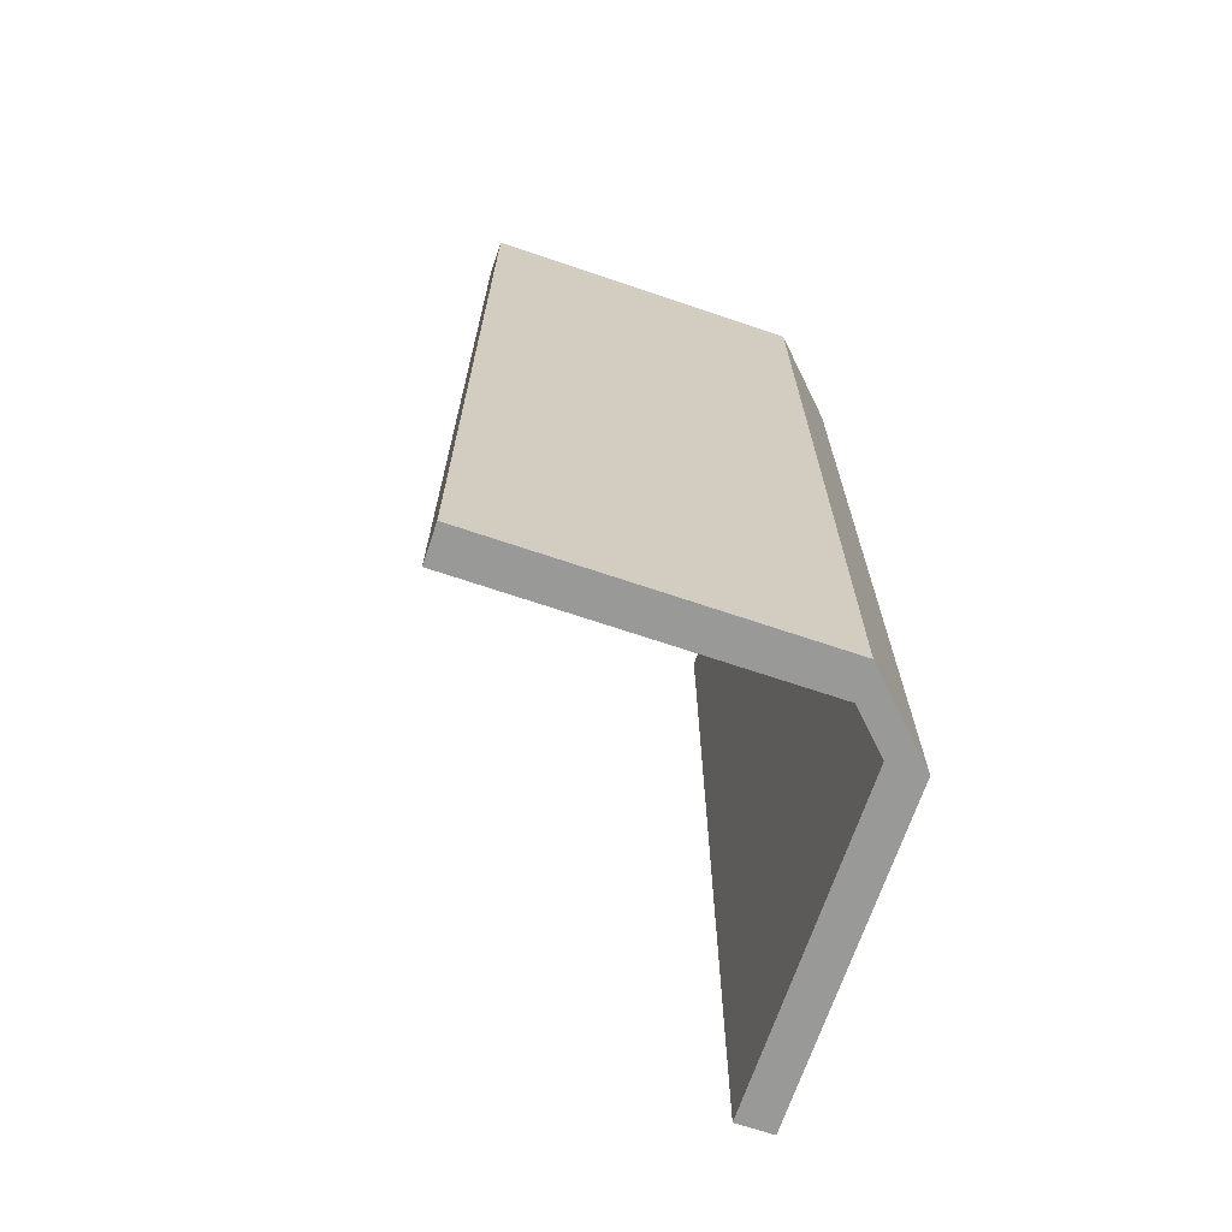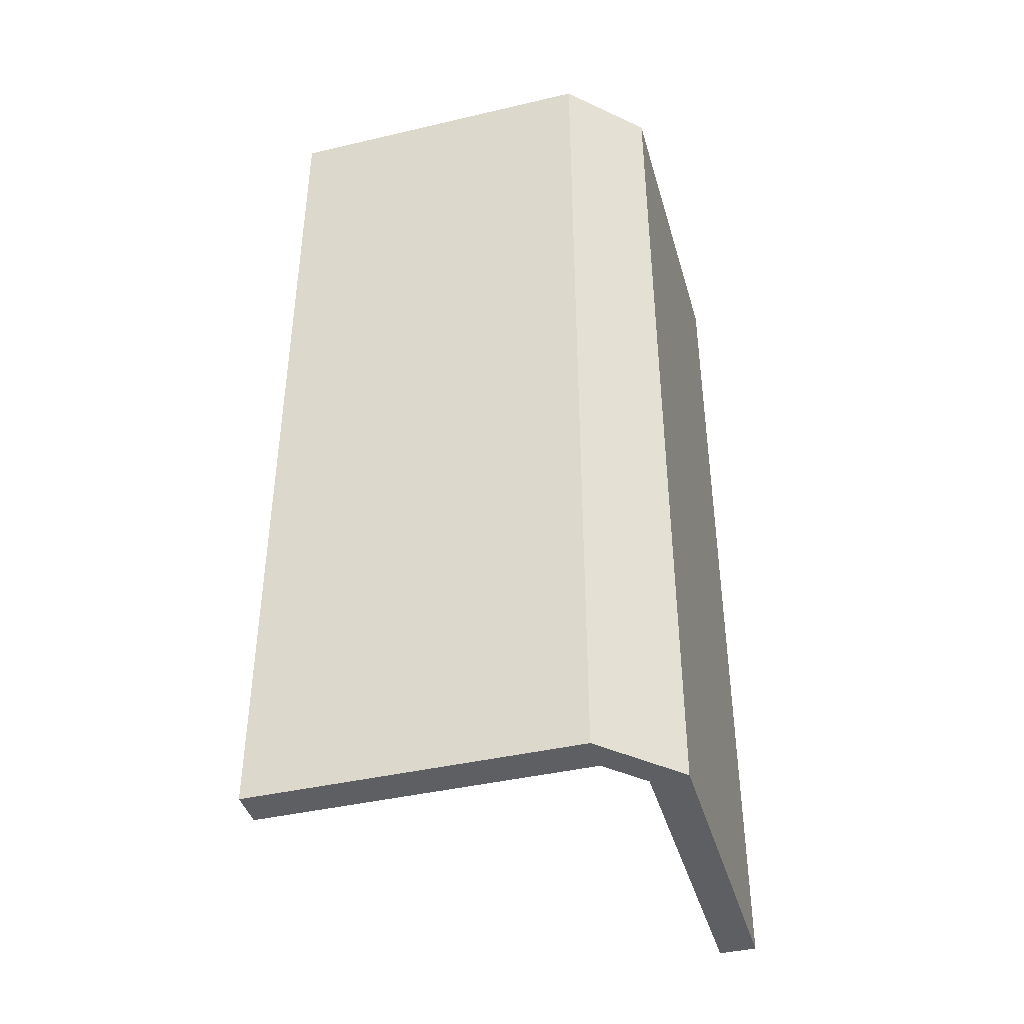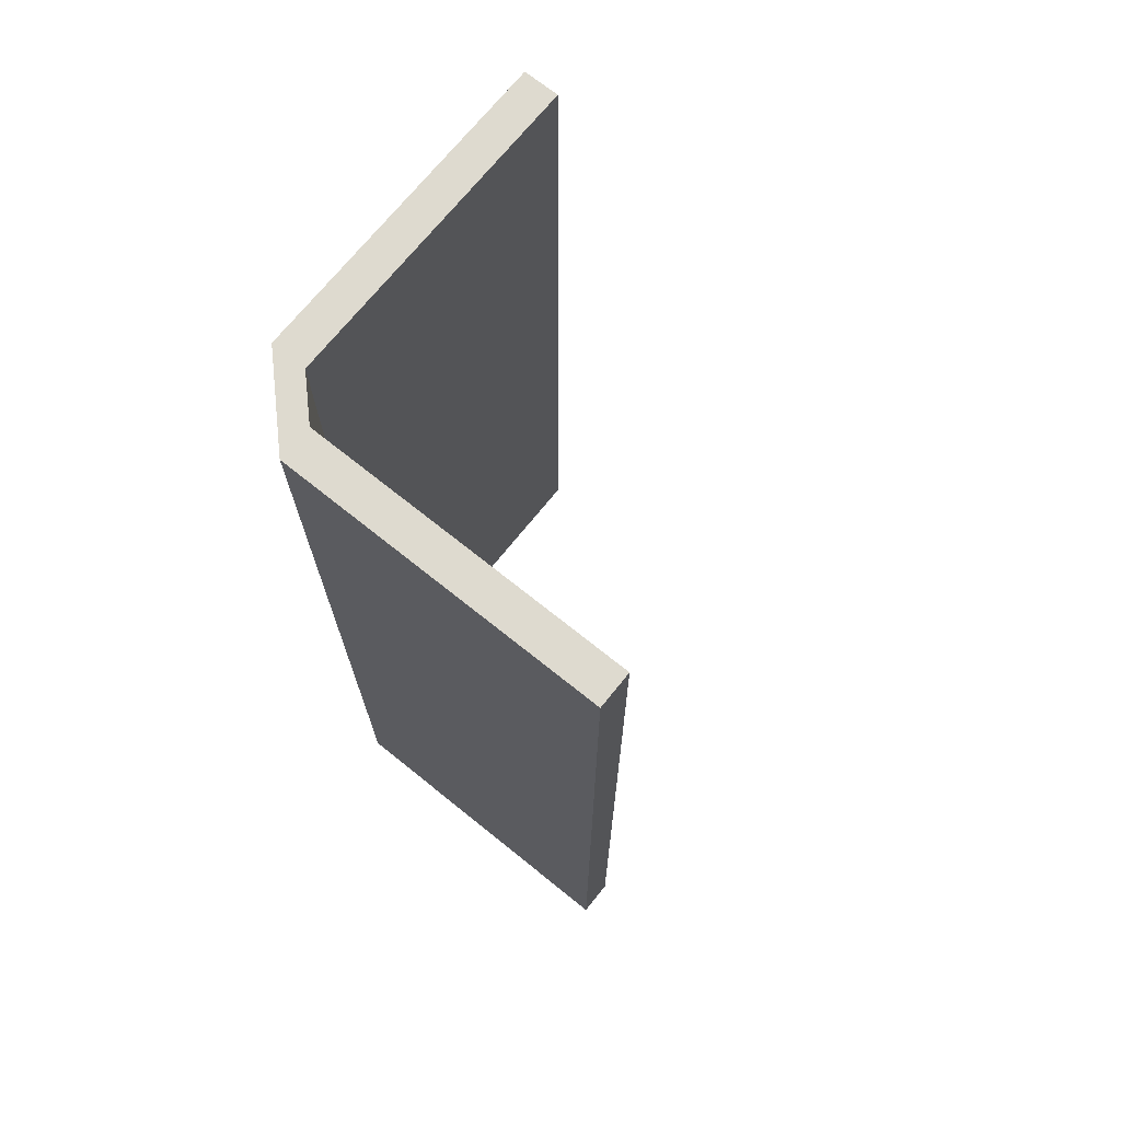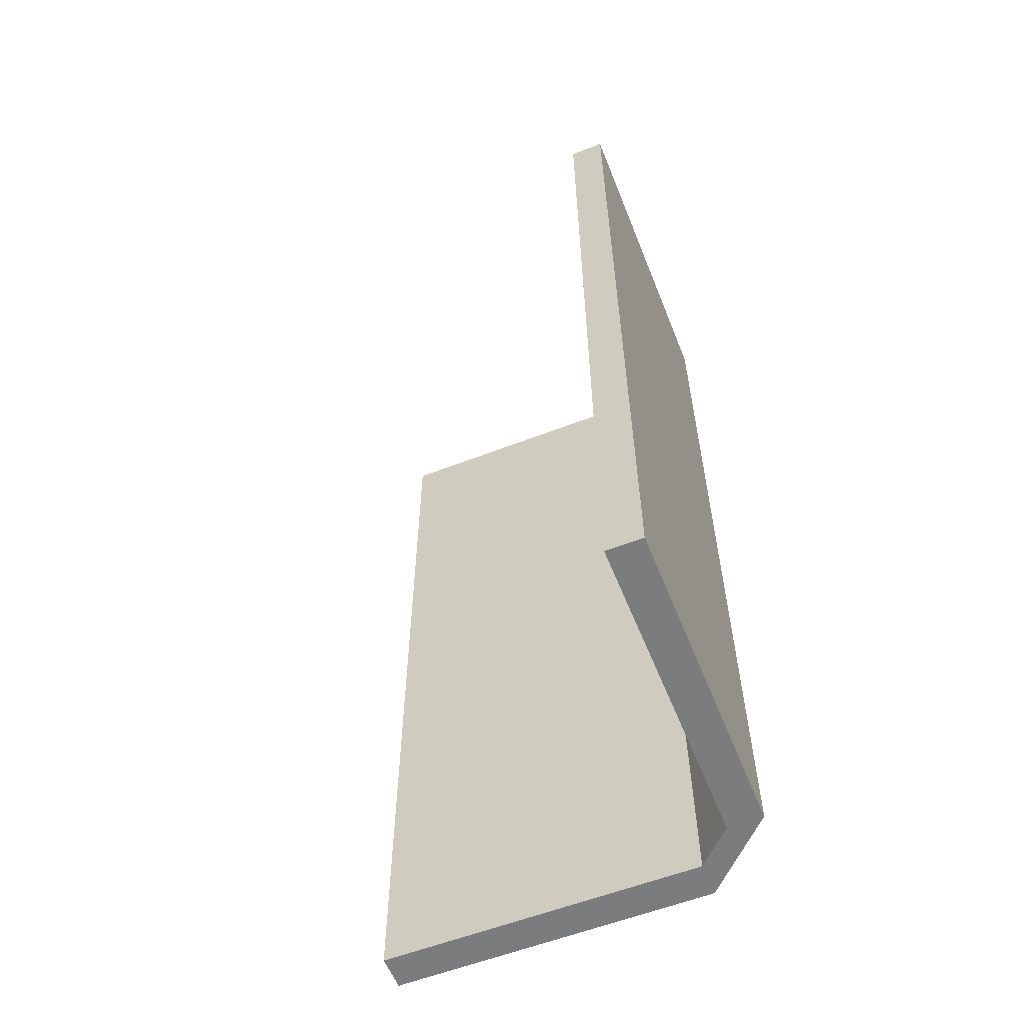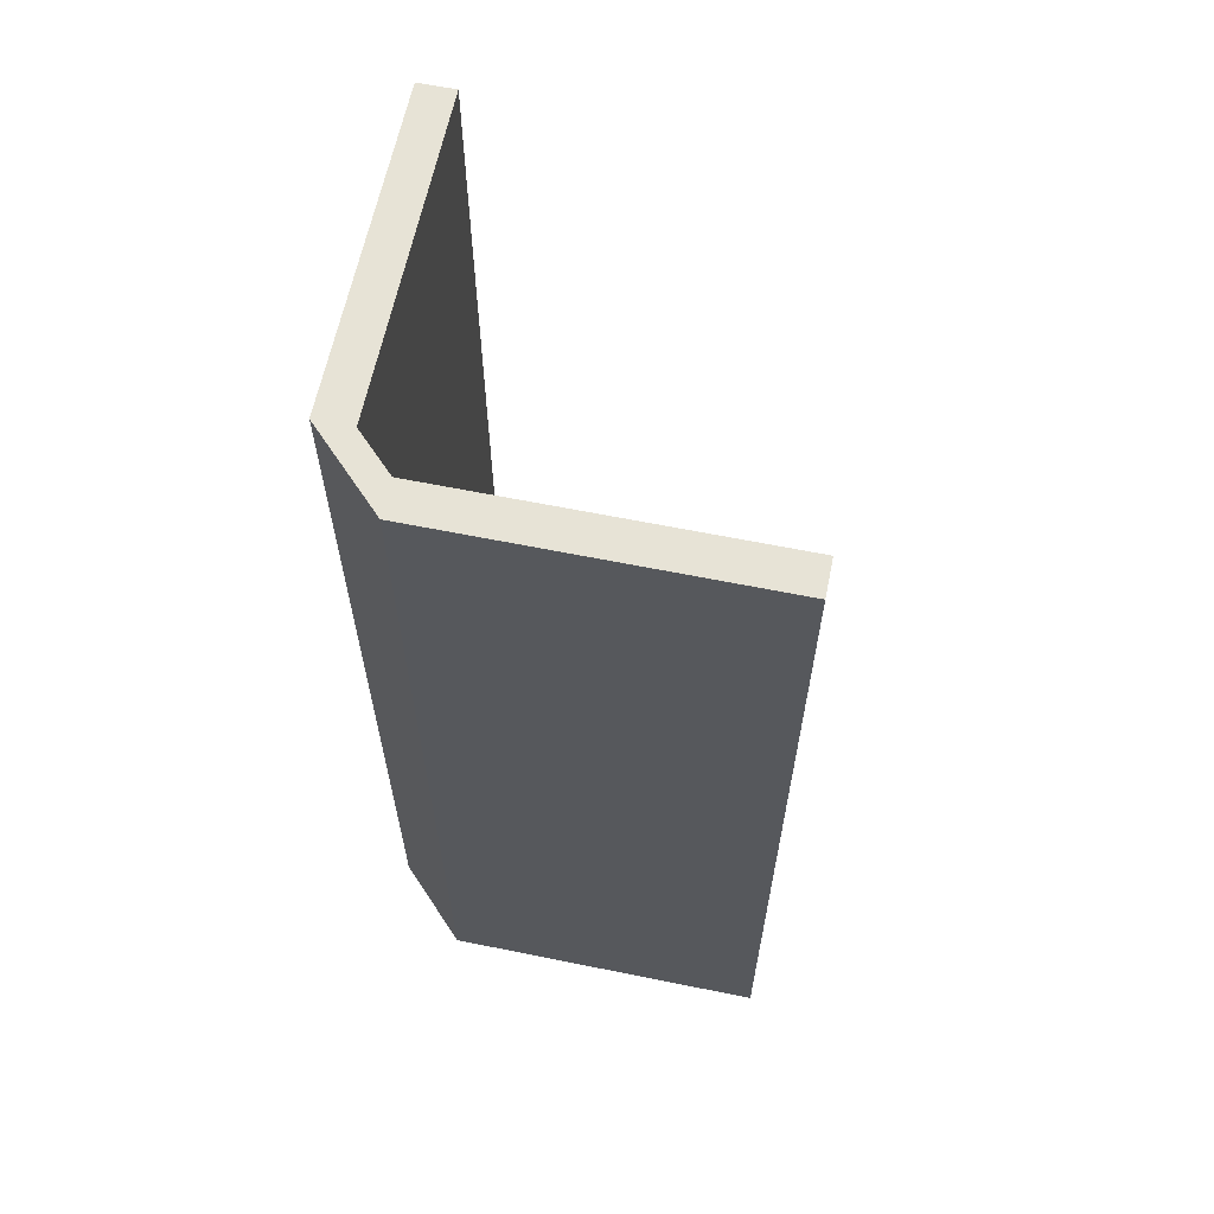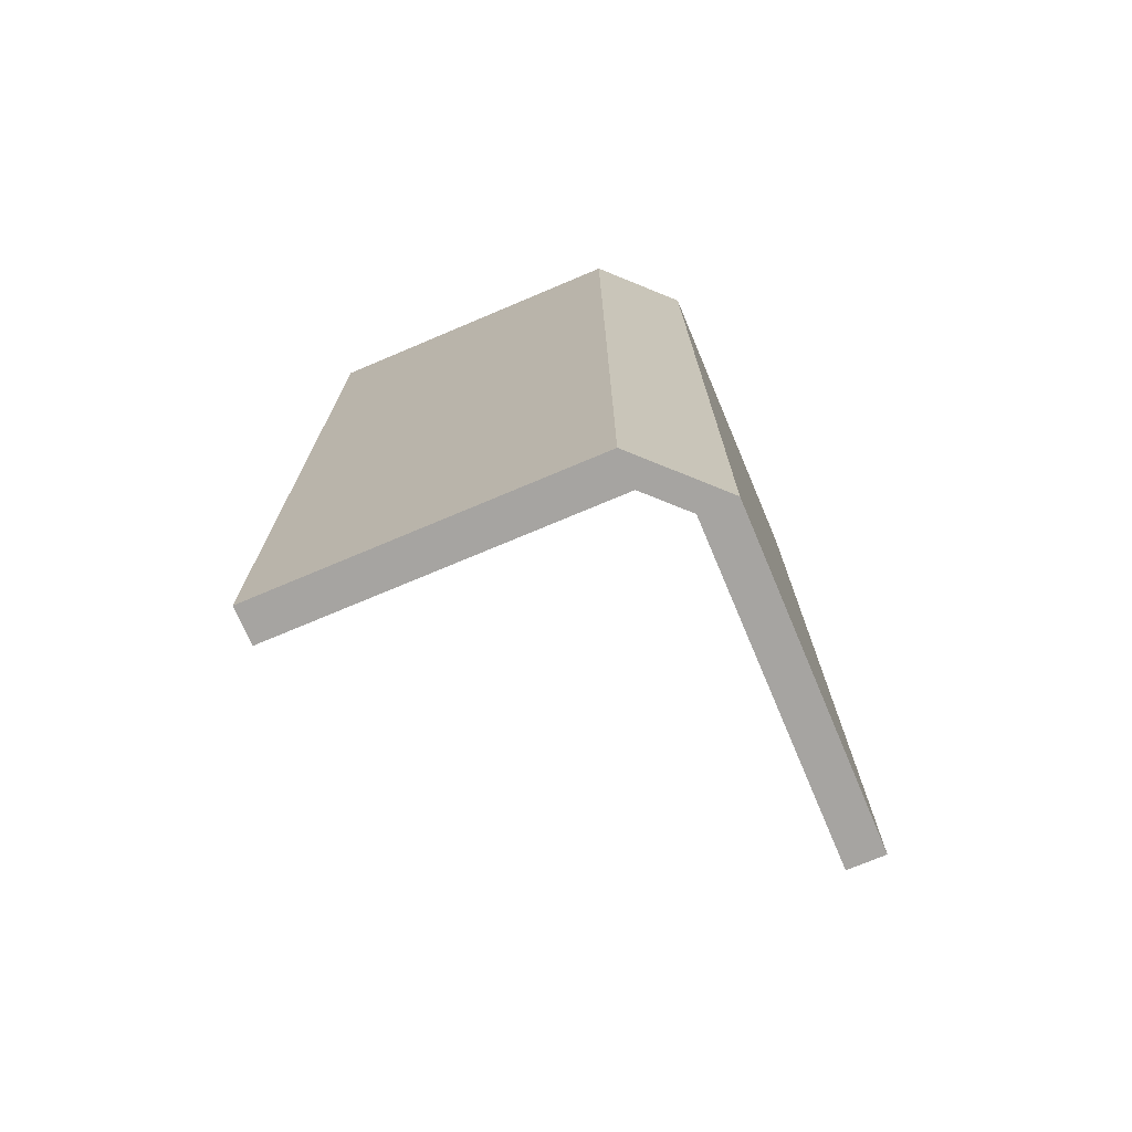
<metadata>
{"format":"obj","ext":"obj","renderer":"f3d","projection":"perspective","resolution":1024,"background":"white","views":[{"elev":-68.8,"azim":161.3,"up":"+Y"},{"elev":-41.5,"azim":-164.2,"up":"+Y"},{"elev":71.0,"azim":-51.2,"up":"+Y"},{"elev":-58.7,"azim":111.8,"up":"+Y"},{"elev":62.7,"azim":-78.4,"up":"+Y"},{"elev":-73.5,"azim":-157.1,"up":"+Y"}]}
</metadata>
<code>
o wallCorner
v -4 -0 0.8
v -4 10.32 0.8
v -4 10.32 4.4
v -4 -0 4.4
v -3.6 -0 0.4
v 0 -0 0.4
v 0 10.32 0.4
v -3.6 10.32 0.4
v 0 0 0
v -3.6 0 0
v -3.6 10.32 0
v 0 10.32 0
v -4.4 -0 4.4
v -4.4 10.32 4.4
v -4.4 10.32 0.8
v -4.4 -0 0.8
f 1 2 3
f 3 4 1
f 5 6 7
f 7 8 5
f 5 8 2
f 2 1 5
f 9 10 11
f 11 12 9
f 9 12 7
f 7 6 9
f 13 4 3
f 3 14 13
f 15 16 13
f 13 14 15
f 11 10 16
f 16 15 11
f 7 12 11
f 11 8 7
f 11 15 8
f 15 2 8
f 15 14 2
f 3 2 14
f 1 4 13
f 1 13 16
f 1 16 10
f 5 1 10
f 5 10 9
f 9 6 5

</code>
